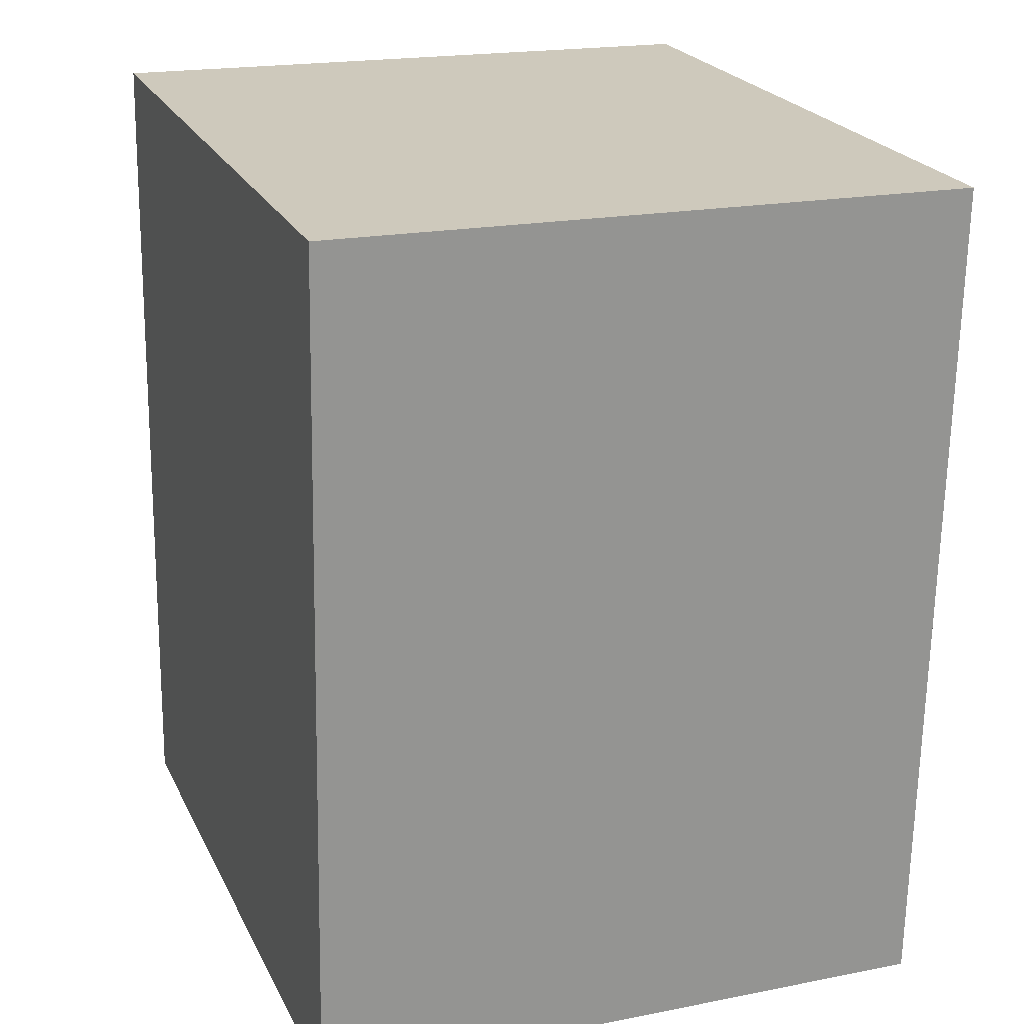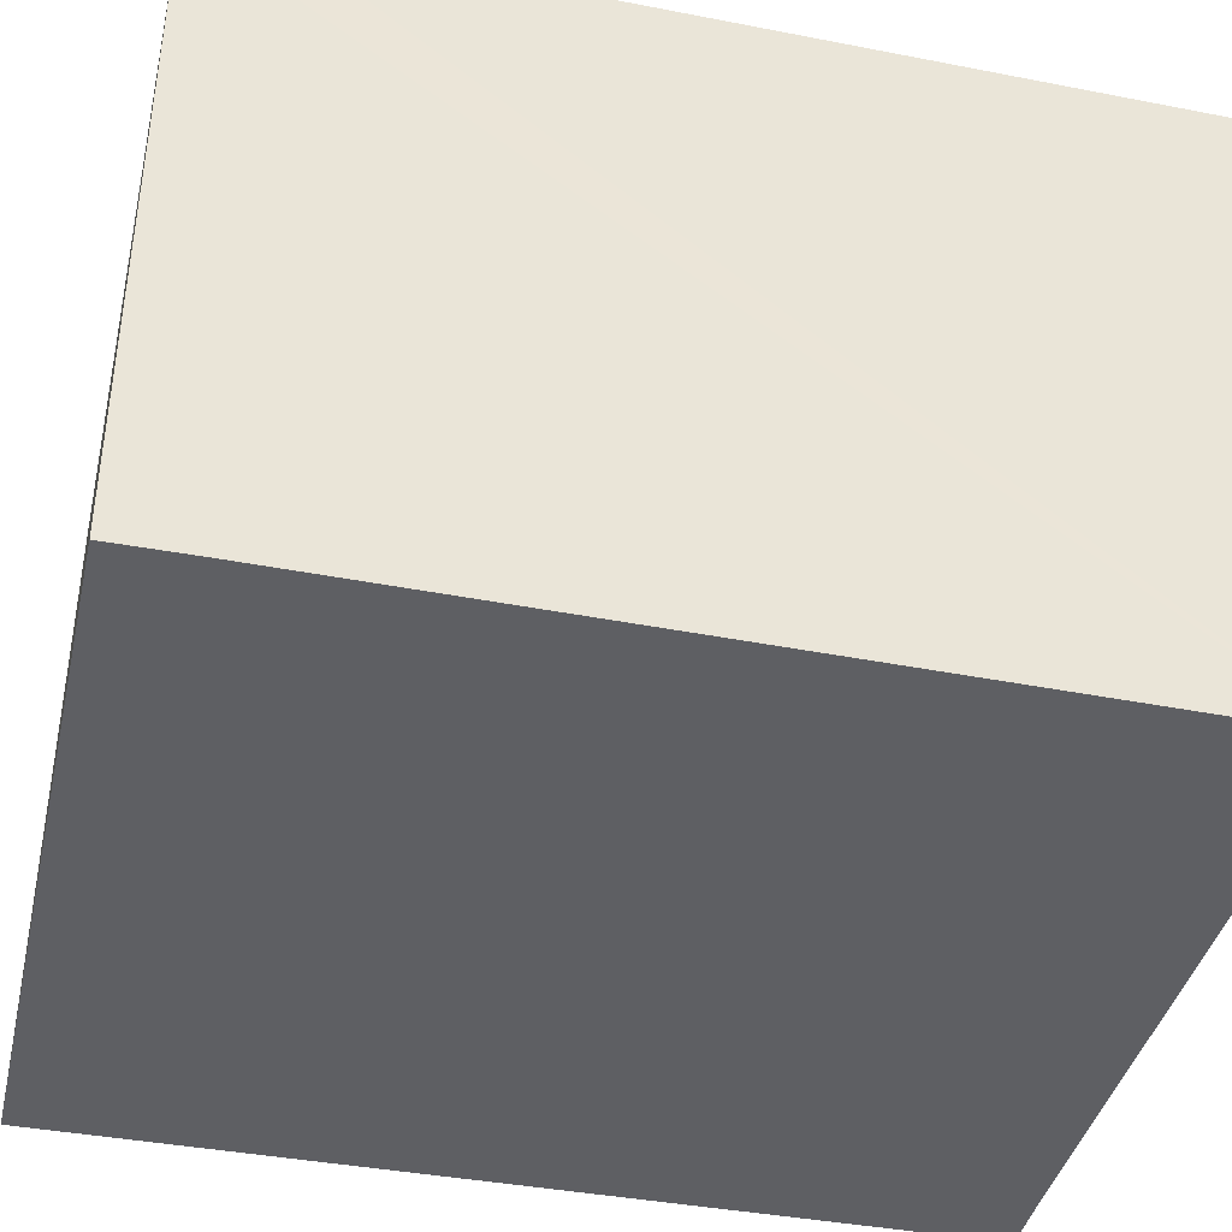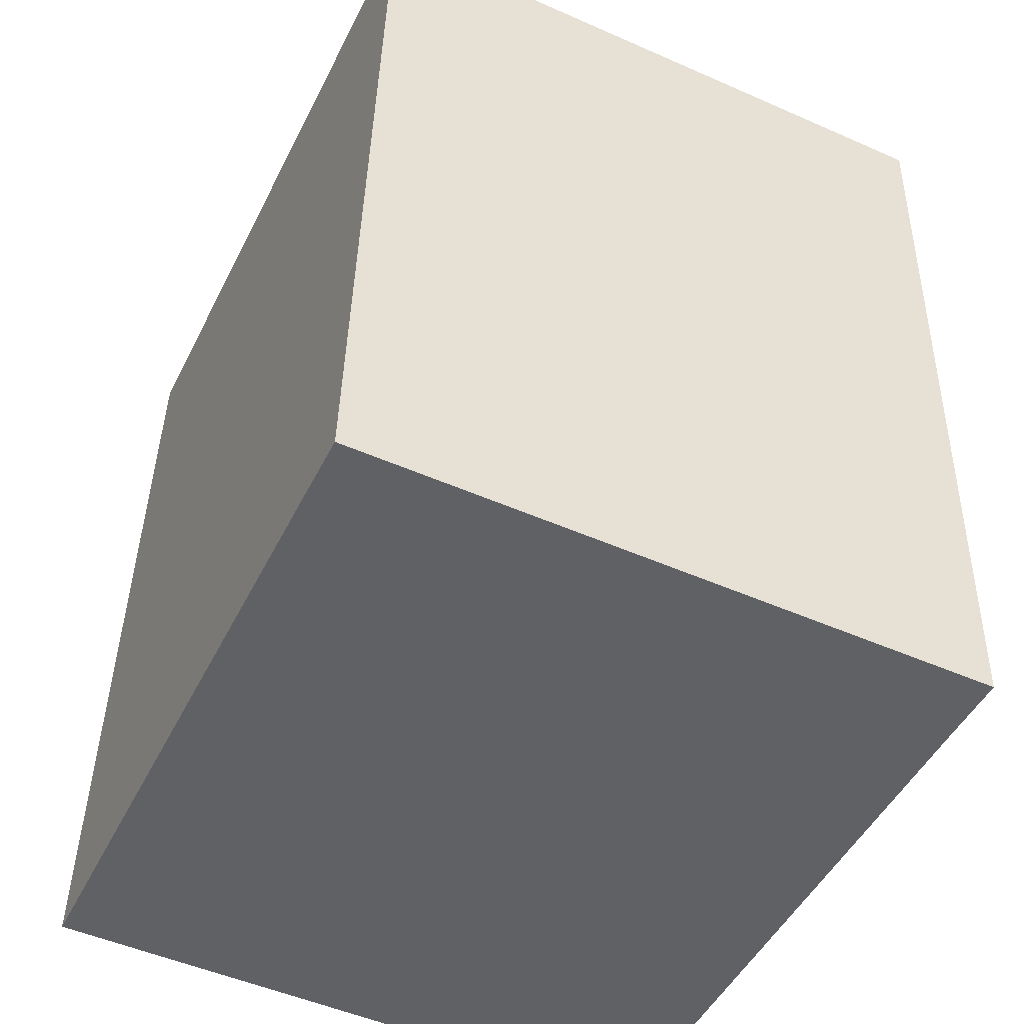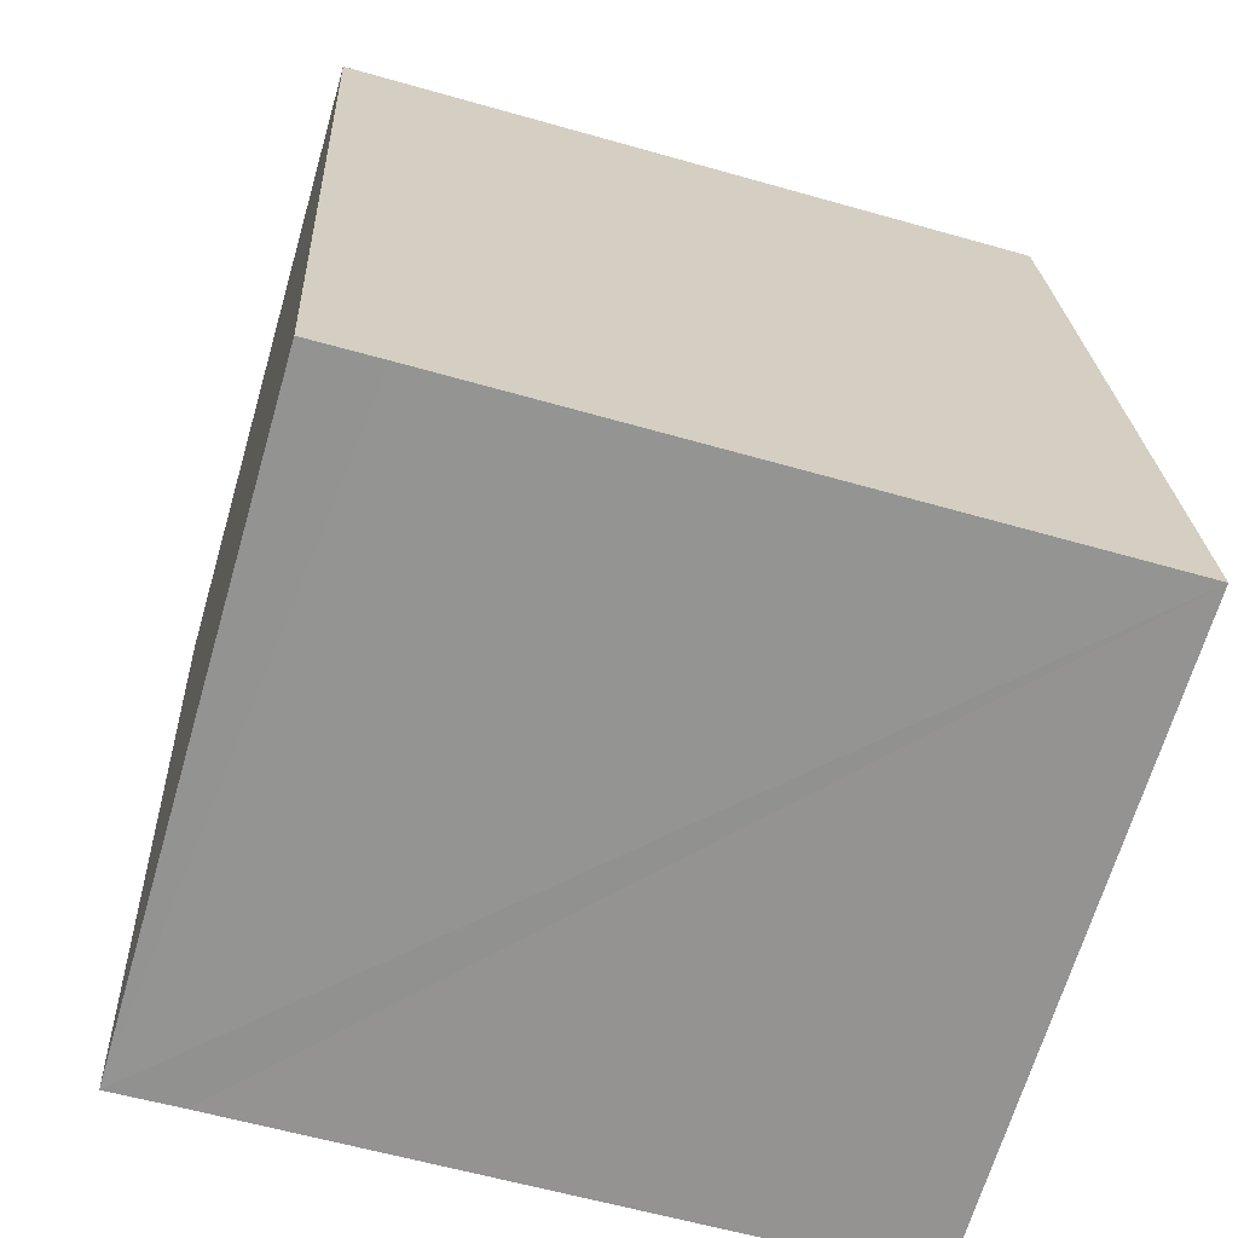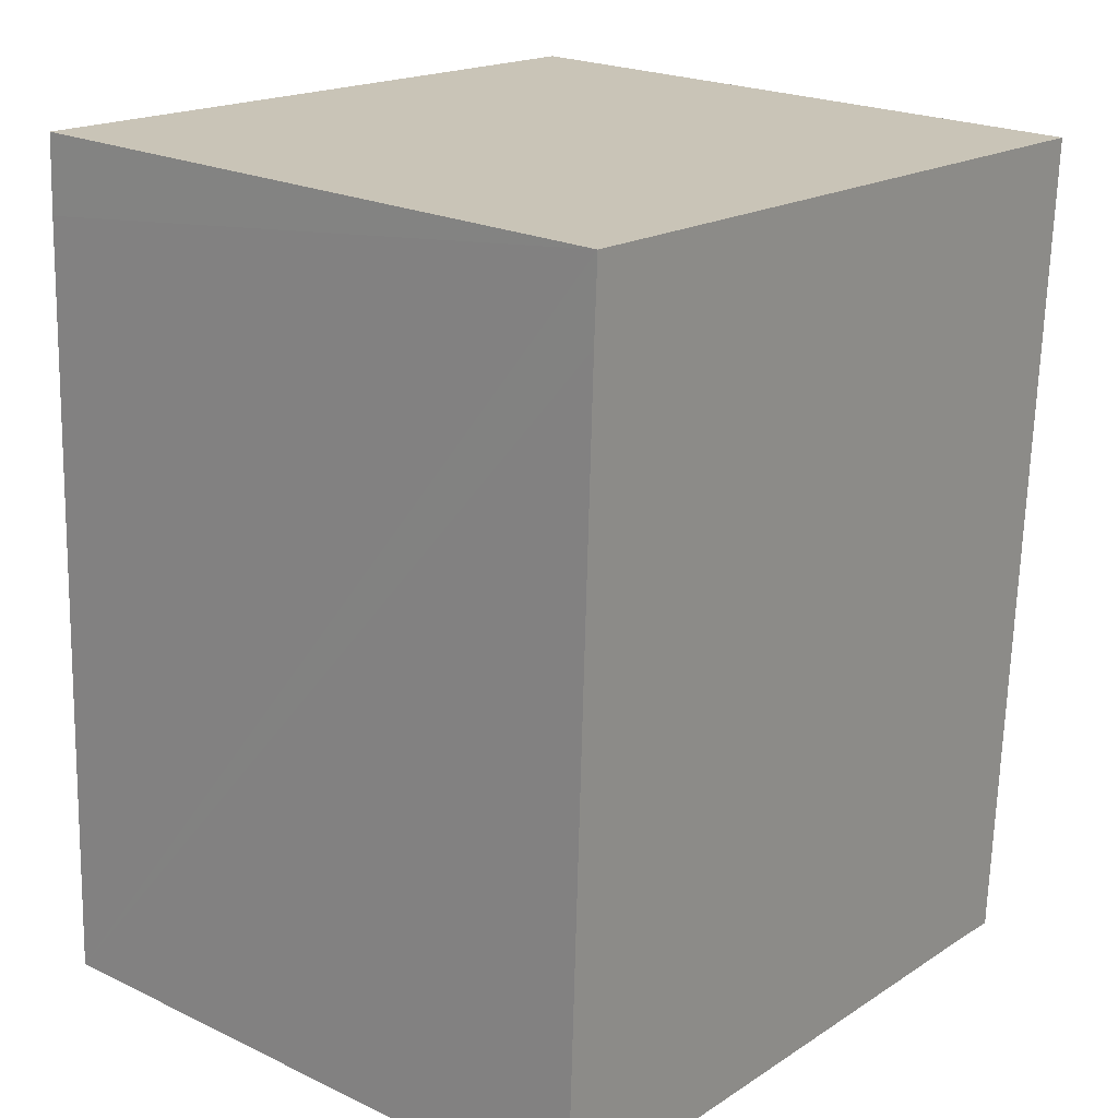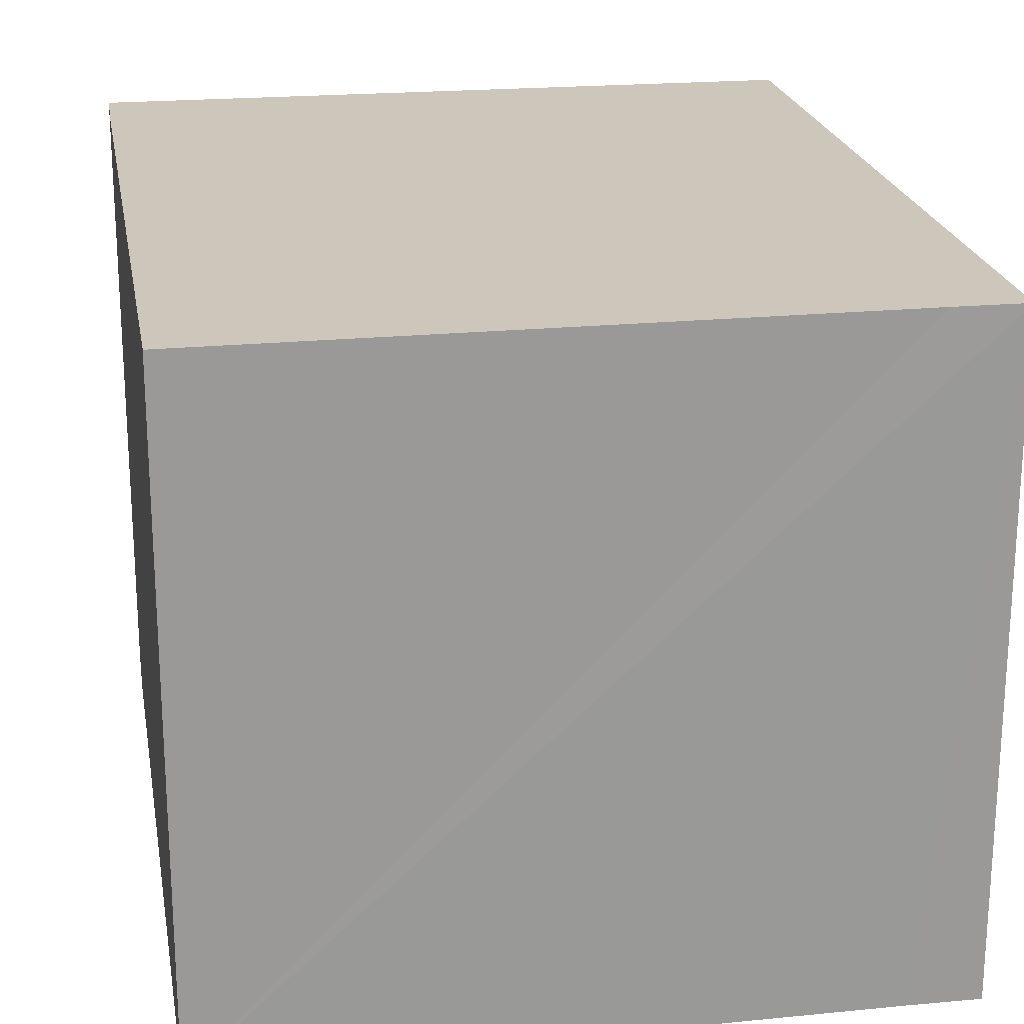
<metadata>
{"format":"obj","ext":"obj","renderer":"f3d","projection":"perspective","resolution":1024,"background":"white","views":[{"elev":19.5,"azim":-110.3,"up":"+Z"},{"elev":-40.8,"azim":74.3,"up":"+Y"},{"elev":-50.6,"azim":-115.7,"up":"+Z"},{"elev":-67.2,"azim":-16.3,"up":"+Z"},{"elev":21.9,"azim":129.8,"up":"+Z"},{"elev":21.4,"azim":167.9,"up":"+Y"}]}
</metadata>
<code>
v  9.712 8.343 -10.66
v  1.46 8.343 -10.96
v  9.314 8.343 -0.542
v  0 8.343 5.109e-16
v  9.263 8.343 0.467
v  0.555 8.343 -11.01
v  9.712 6.528e-16 -10.66
v  1.46 6.713e-16 -10.96
v  0.555 6.741e-16 -11.01
v  0 0 0
v  9.263 -2.86e-17 0.467
v  9.314 3.319e-17 -0.542
g defaultobject
f 1 2 3
f 3 4 5
f 4 3 6
f 6 3 2
f 7 2 1
f 2 7 6
f 6 7 8
f 6 8 9
f 9 4 6
f 4 9 10
f 10 5 4
f 5 10 11
f 3 7 1
f 7 3 5
f 7 5 12
f 12 5 11
f 8 10 9
f 10 8 7
f 10 7 12
f 10 12 11

</code>
